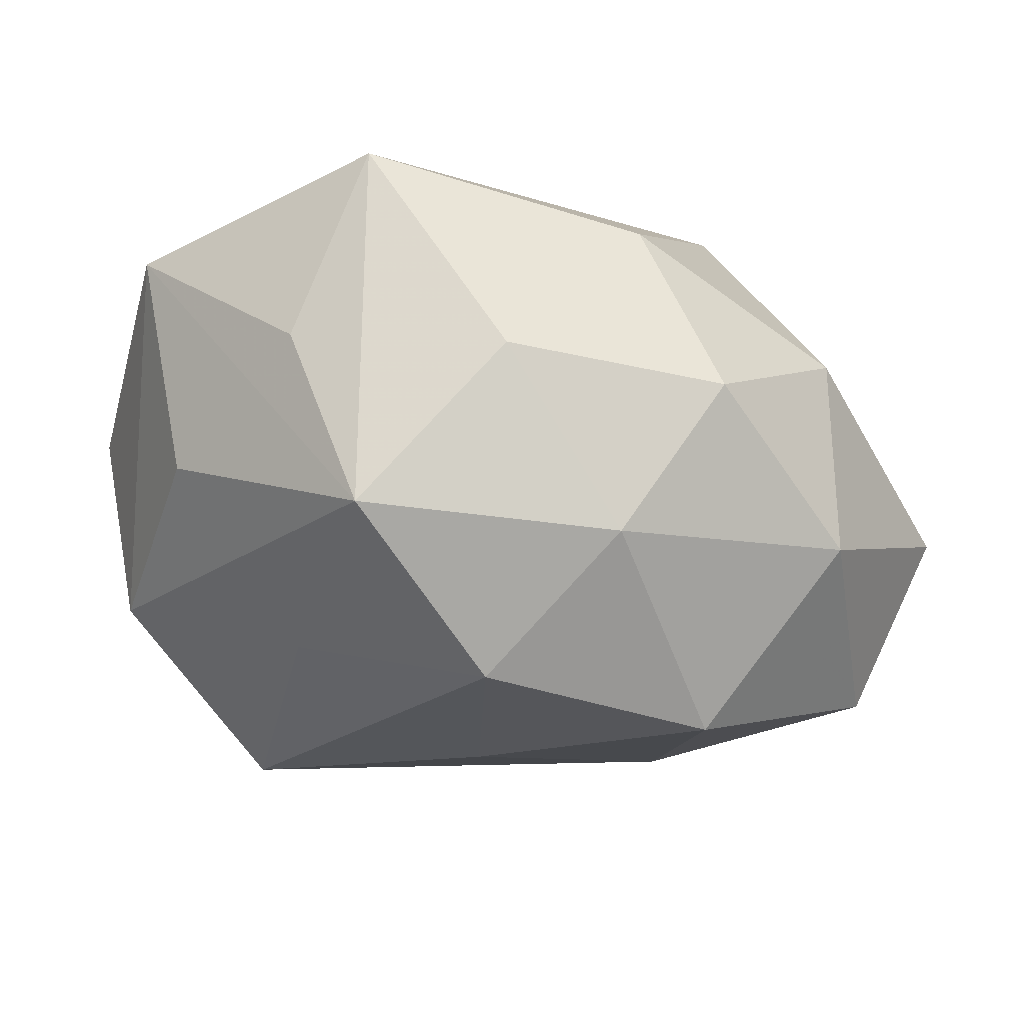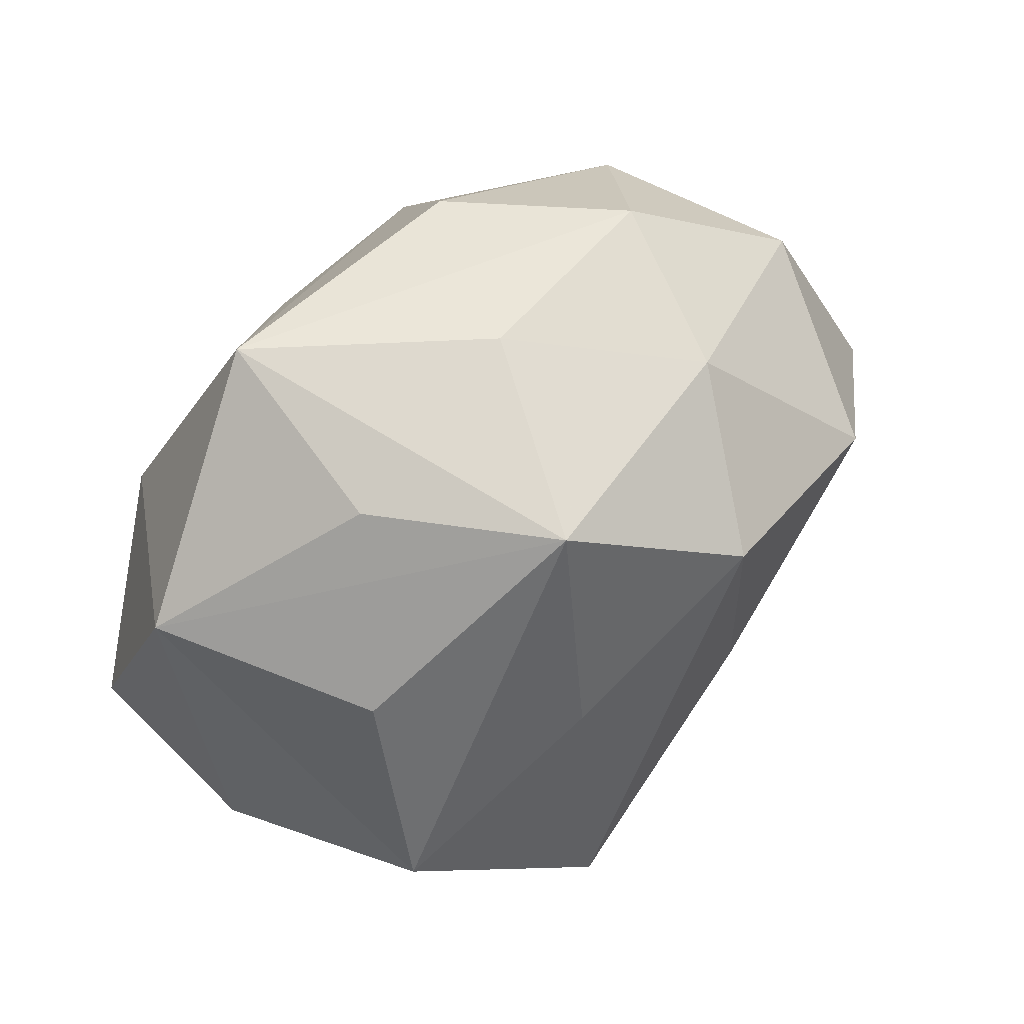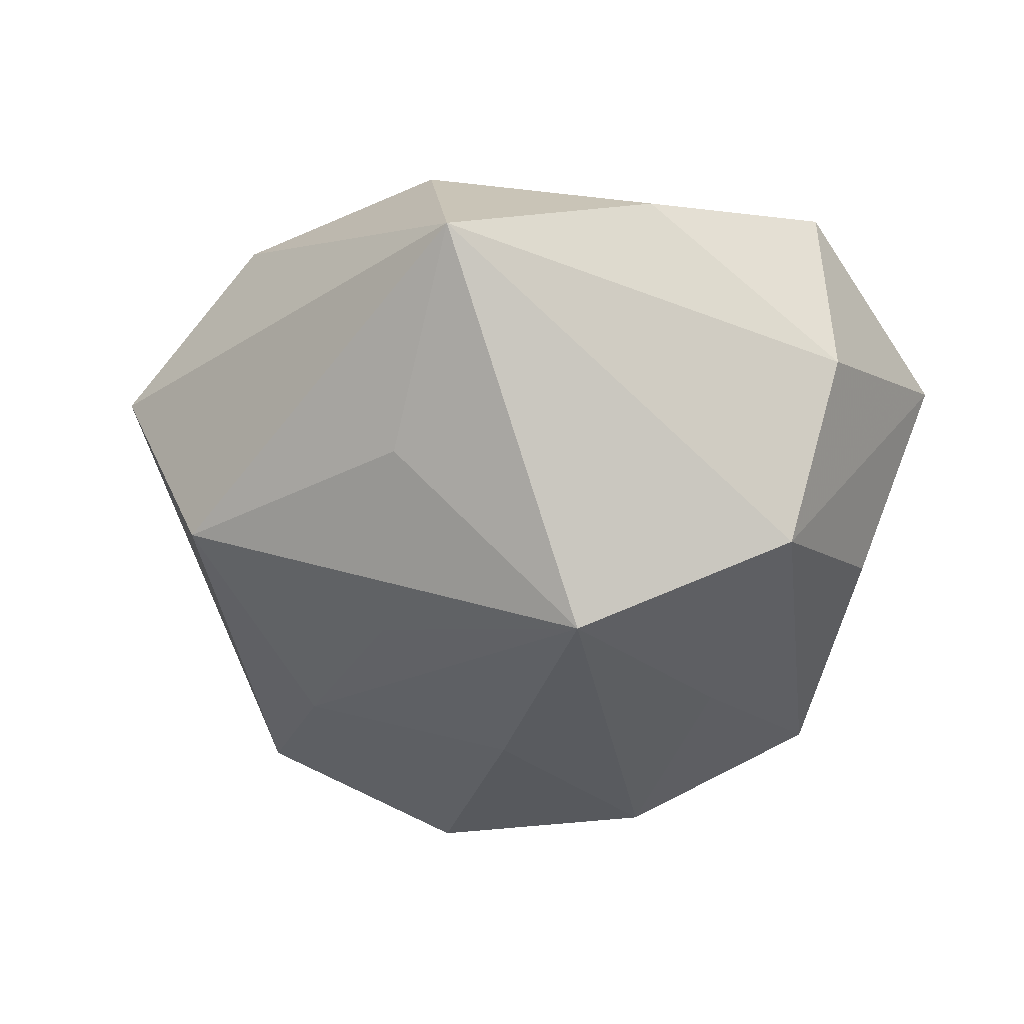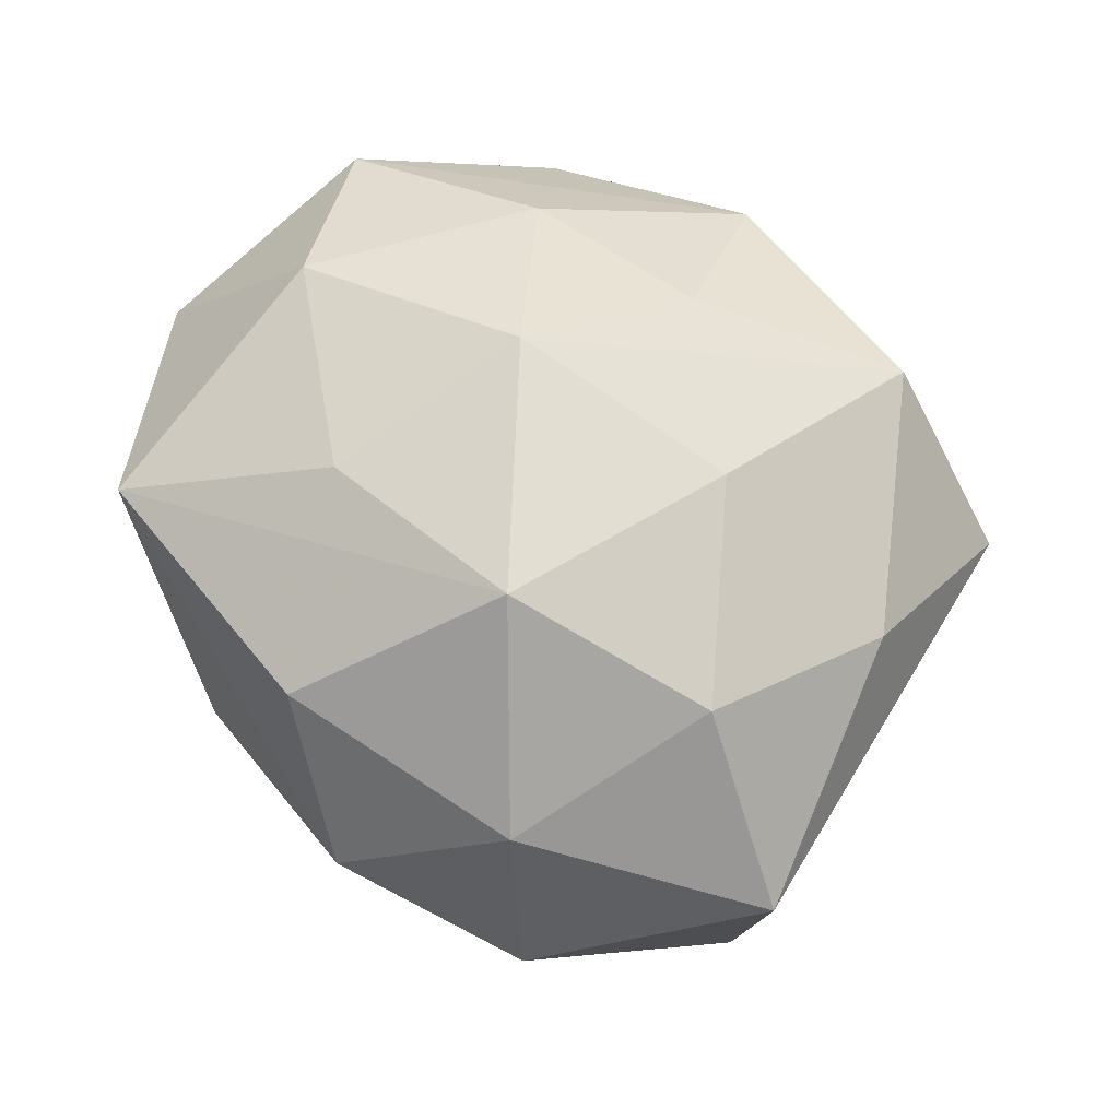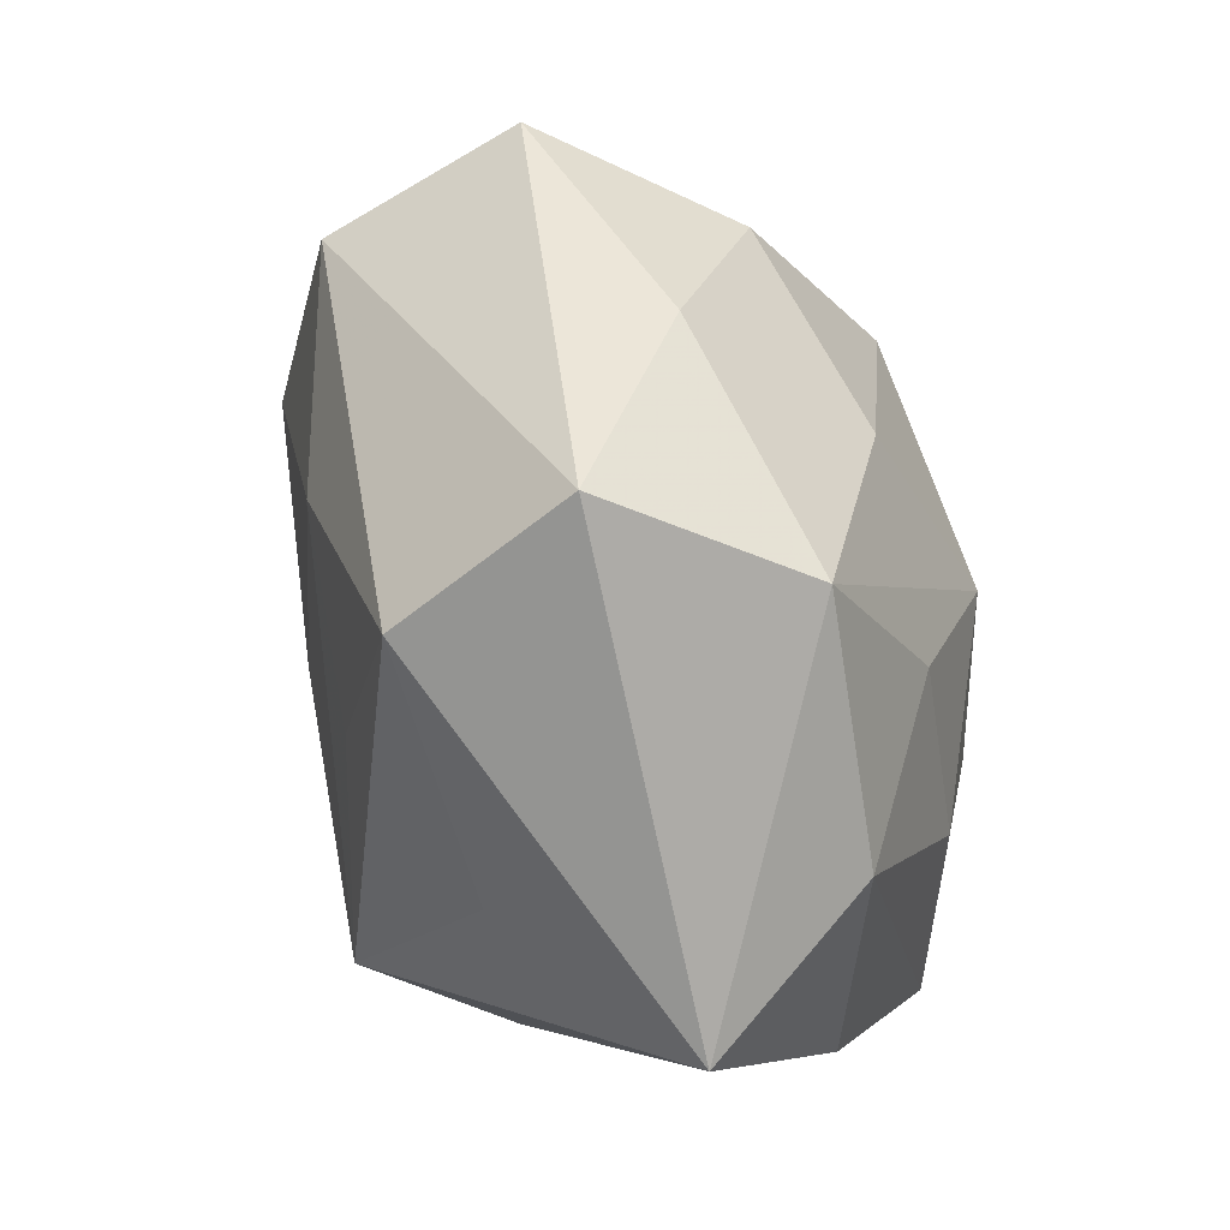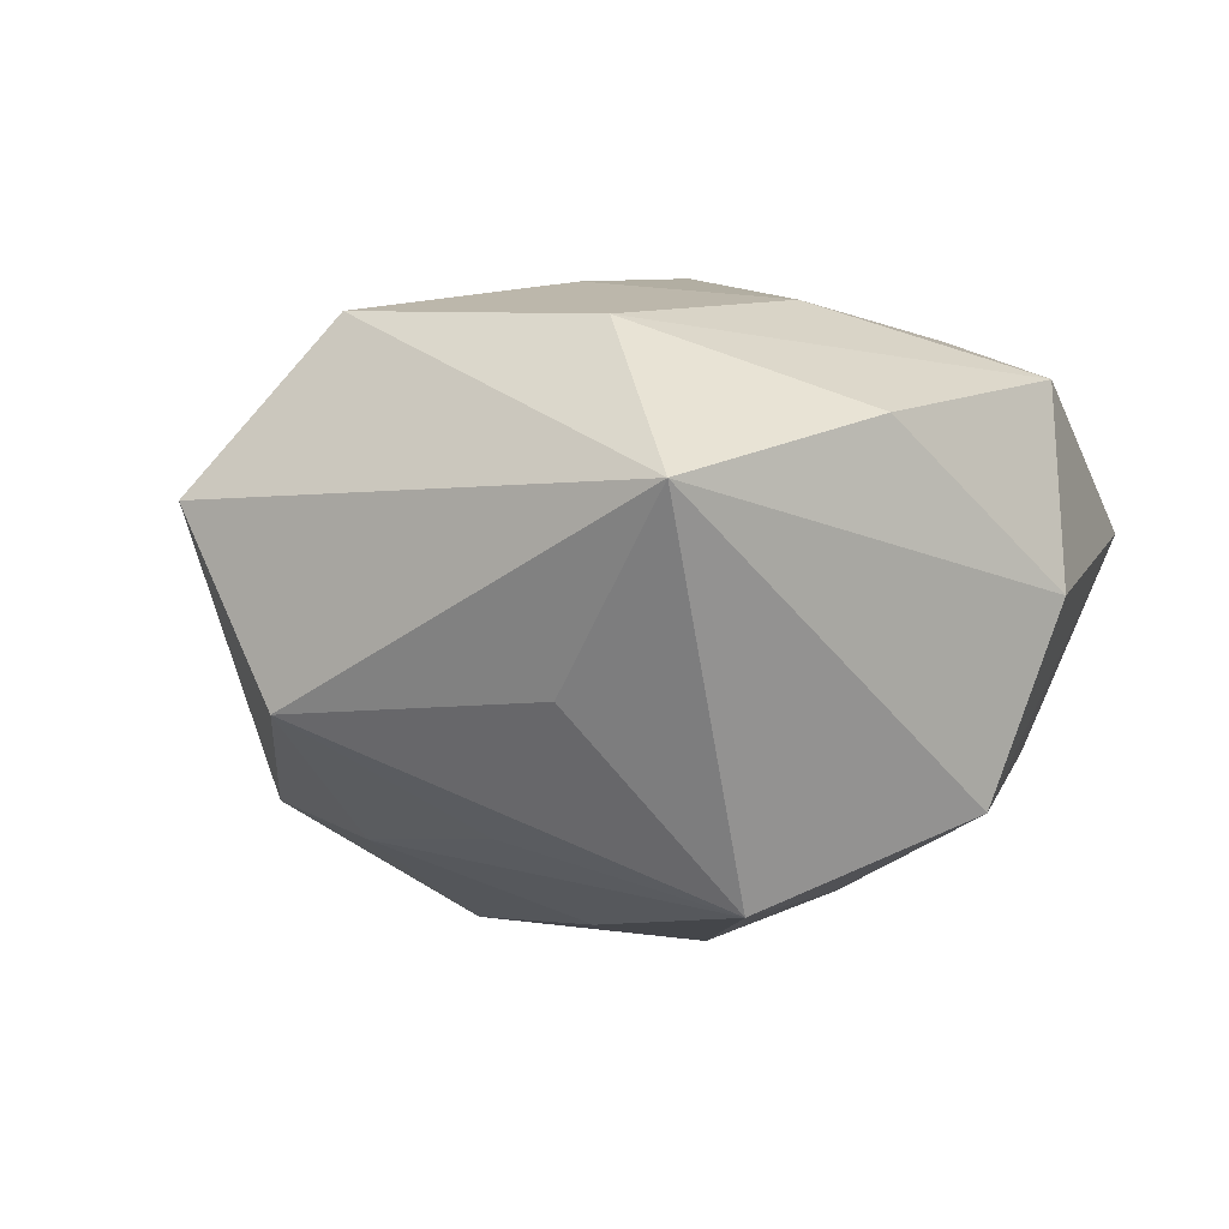
<metadata>
{"format":"obj","ext":"obj","renderer":"f3d","projection":"perspective","resolution":1024,"background":"white","views":[{"elev":66.8,"azim":-165.5,"up":"+Y"},{"elev":64.9,"azim":135.2,"up":"+Y"},{"elev":-38.3,"azim":44.2,"up":"+Z"},{"elev":64.7,"azim":-117.8,"up":"+Z"},{"elev":-74.1,"azim":-70.7,"up":"+Y"},{"elev":-15.1,"azim":31.7,"up":"+Z"}]}
</metadata>
<code>
v 0.04013 0.02389 0.007041
v 0.02012 0.03536 -0.002629
v -0.01385 -0.01315 0.02775
v -0.02394 -0.04111 0.003661
v -0.017 0.03317 -0.0142
v -0.03317 -0.0009873 0.023
v 0.008495 0.03701 -0.01923
v -0.04488 0.0009735 -0.01462
v 0.01748 0.03893 0.01766
v 0.01768 -0.03425 0.01544
v -0.01106 0.03337 0.01855
v 0.03526 0.001653 -0.02404
v 0.01836 -0.01282 -0.03401
v 0.04408 0.0006829 -0.005306
v 0.03793 -0.02148 0.006573
v -0.01661 -0.03606 -0.01612
v -0.02947 0.01564 -0.02624
v 0.02753 0.0127 0.02603
v -0.04898 -0.0001468 0.006413
v 0.0105 -0.03161 -0.01739
v 0.03027 0.02162 -0.01414
v -0.01667 0.01208 0.03107
v -0.03867 0.02239 -0.006157
v -0.001675 0.03929 7.521e-05
v -0.008853 -0.03724 0.02017
v 0.00655 -0.001392 0.03236
v -0.007125 0.02472 -0.0294
v -0.02455 -0.0107 -0.02258
v 0.02466 -0.01264 0.02257
v -0.006488 0.001912 -0.03073
v -0.004637 -0.01848 -0.02565
v 0.005933 -0.0206 0.02561
v 0.004697 0.02001 0.02747
v 0.02722 -0.0408 -0.002779
v -0.03312 0.02058 0.01491
v 0.01378 0.01383 -0.02744
v 0.04404 -0.000385 0.01491
v -0.03161 -0.02186 0.01521
v -0.0234 0.03538 0.002848
f 25 4 34
f 17 5 27
f 27 5 7
f 20 13 34
f 13 20 16
f 34 4 16
f 16 20 34
f 35 22 11
f 11 22 9
f 7 5 24
f 24 9 7
f 23 5 17
f 23 19 35
f 10 25 34
f 38 19 4
f 4 25 38
f 17 27 30
f 30 27 13
f 36 27 7
f 13 27 36
f 4 19 8
f 8 16 4
f 8 23 17
f 19 23 8
f 1 9 18
f 18 9 33
f 9 22 33
f 18 33 26
f 26 33 22
f 39 11 9
f 9 24 39
f 35 11 39
f 39 23 35
f 39 24 5
f 5 23 39
f 19 38 6
f 35 19 6
f 6 22 35
f 28 30 13
f 17 30 28
f 28 8 17
f 16 8 28
f 7 9 2
f 2 1 7
f 9 1 2
f 37 1 18
f 13 36 12
f 12 36 7
f 34 13 12
f 25 26 3
f 3 26 22
f 22 6 3
f 3 38 25
f 3 6 38
f 25 10 32
f 32 26 25
f 13 16 31
f 31 28 13
f 16 28 31
f 10 37 29
f 29 32 10
f 26 32 29
f 18 26 29
f 29 37 18
f 7 1 21
f 21 12 7
f 1 12 21
f 34 12 14
f 1 37 14
f 14 12 1
f 34 14 15
f 15 14 37
f 15 10 34
f 15 37 10

</code>
